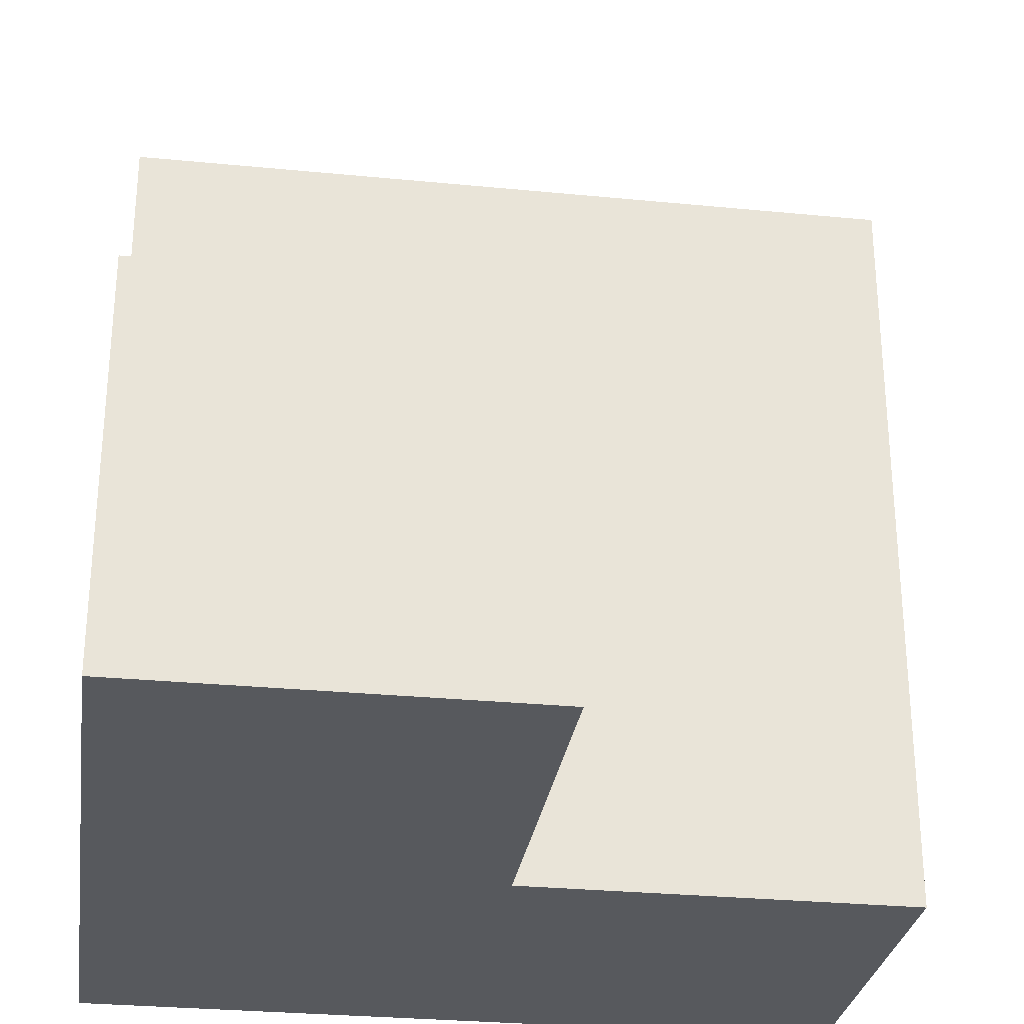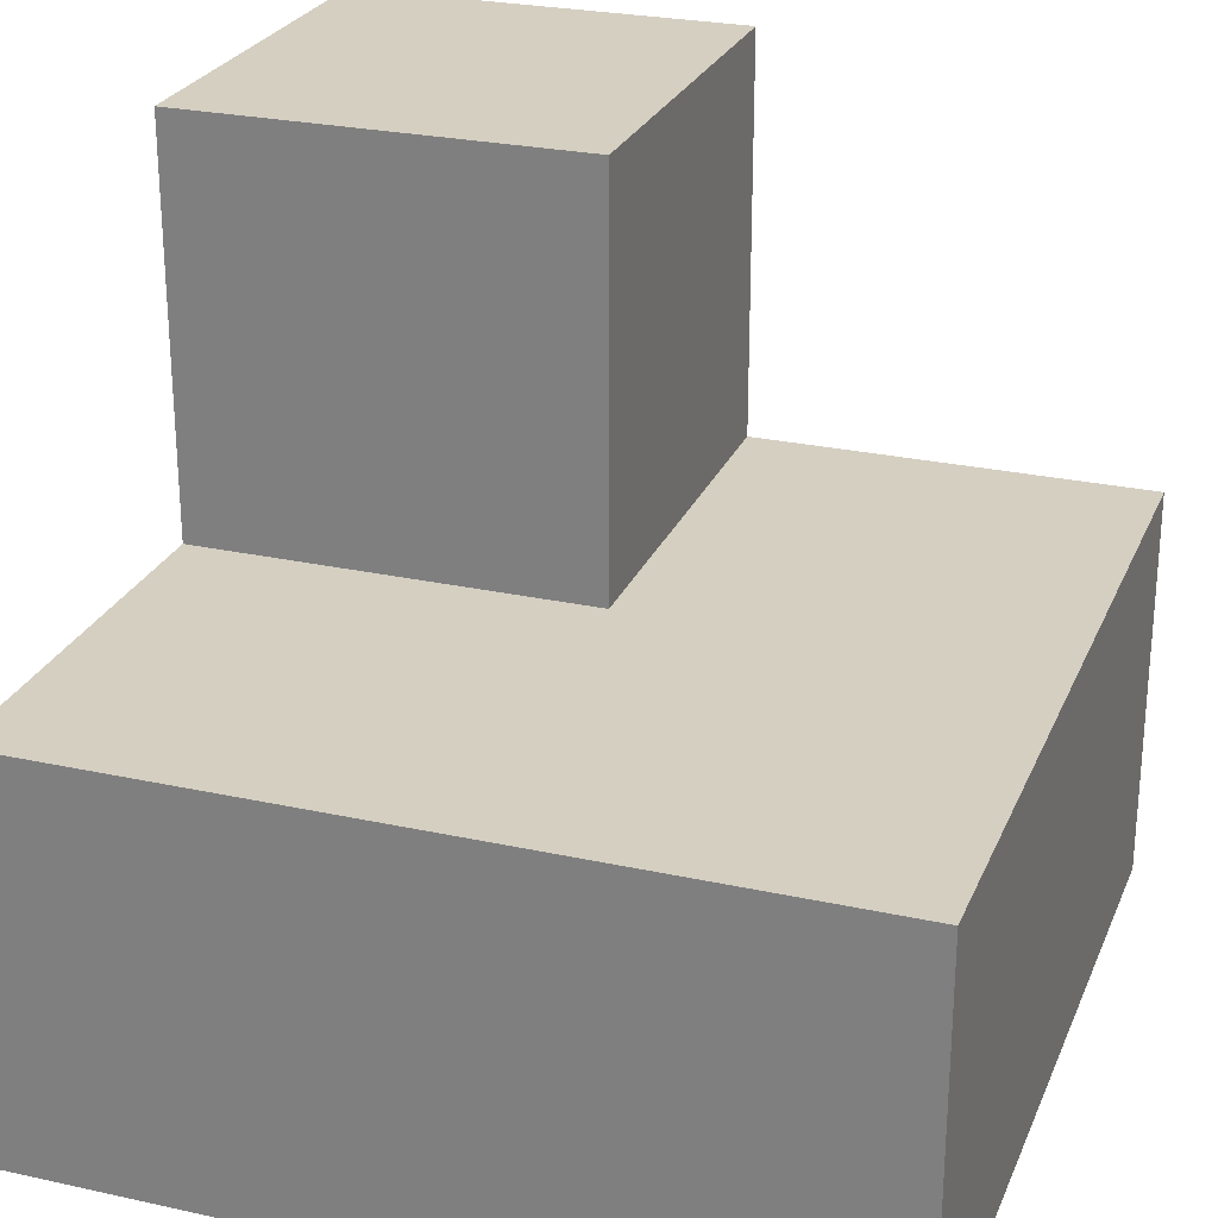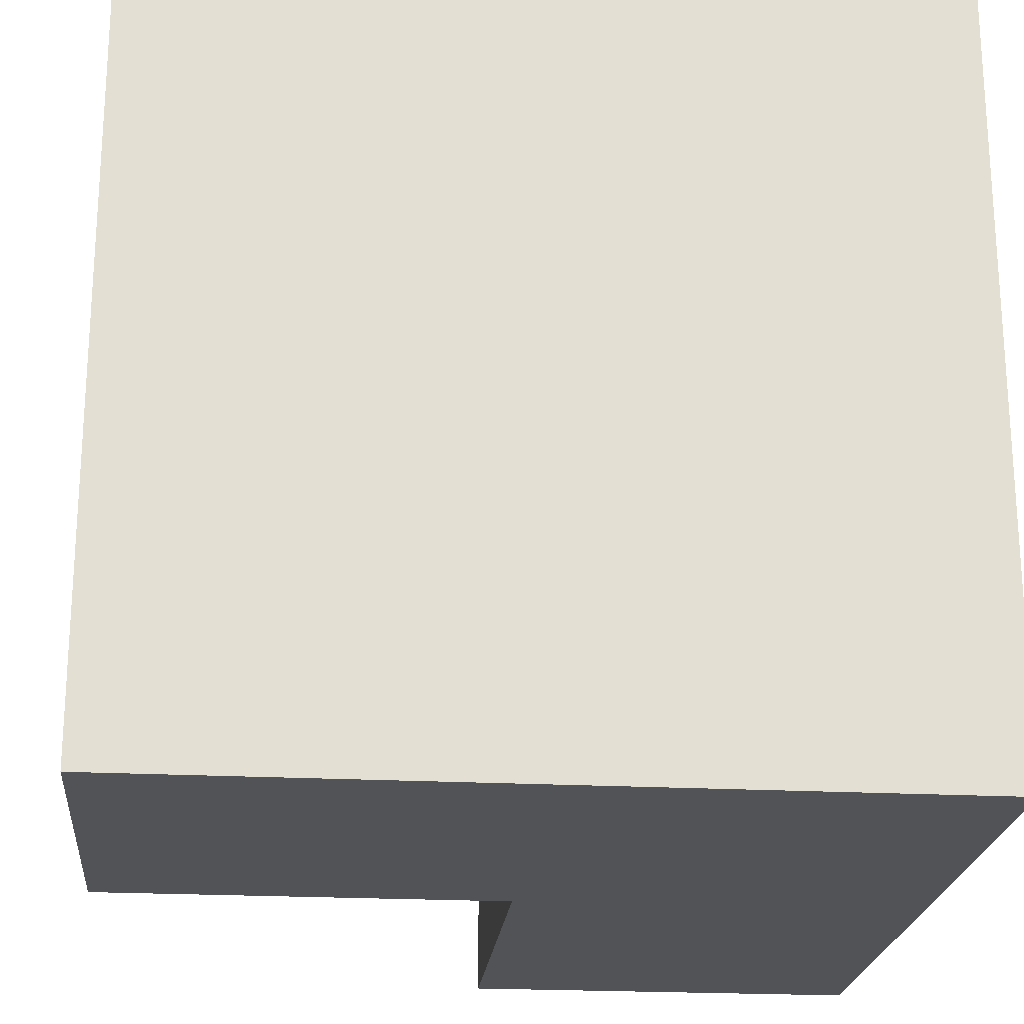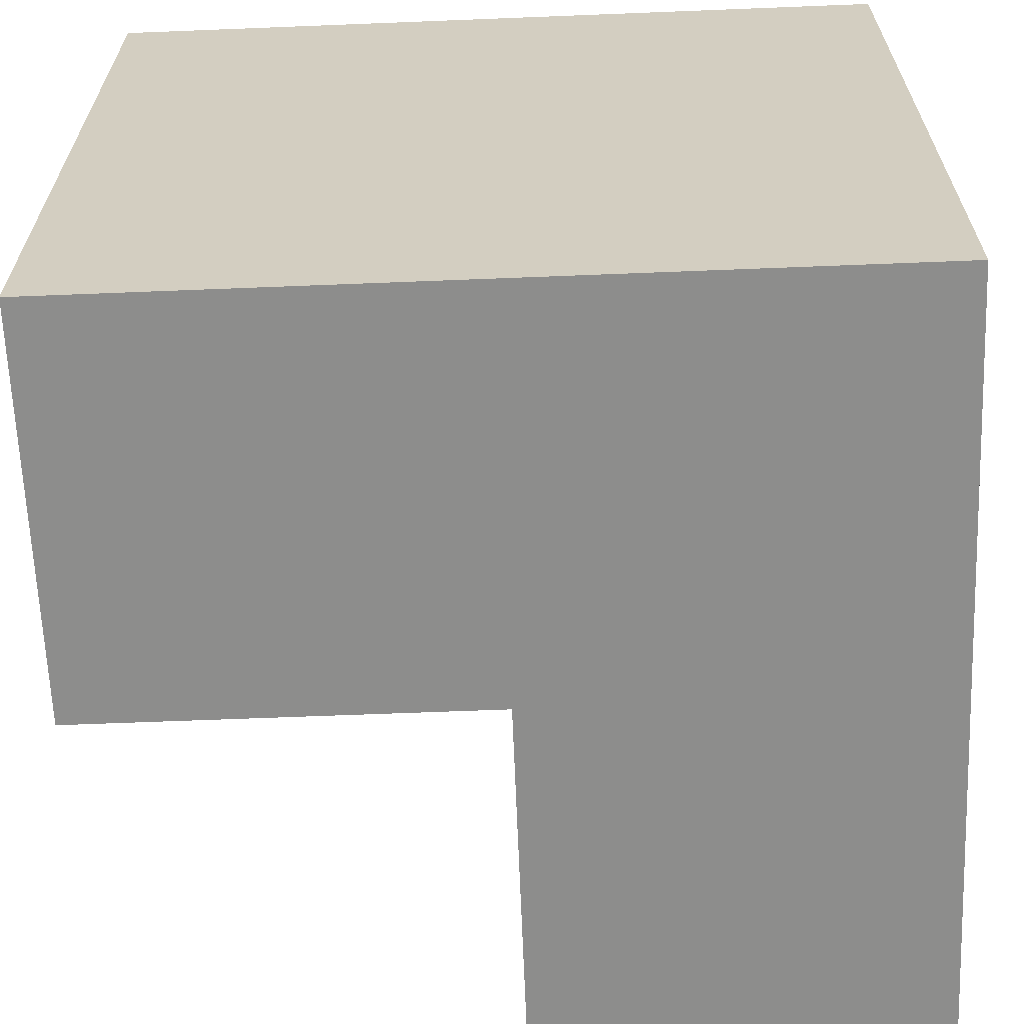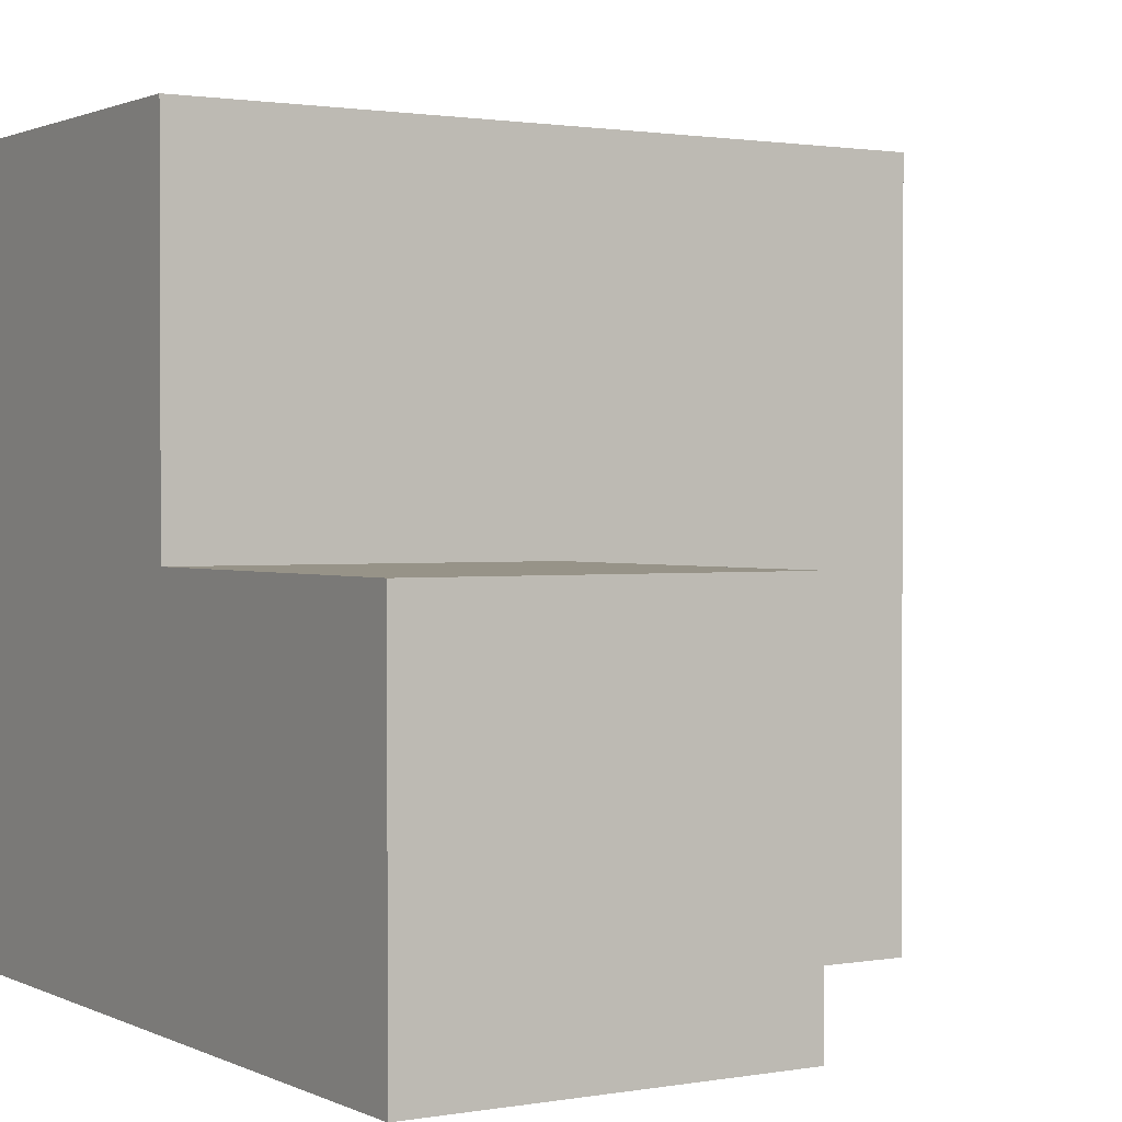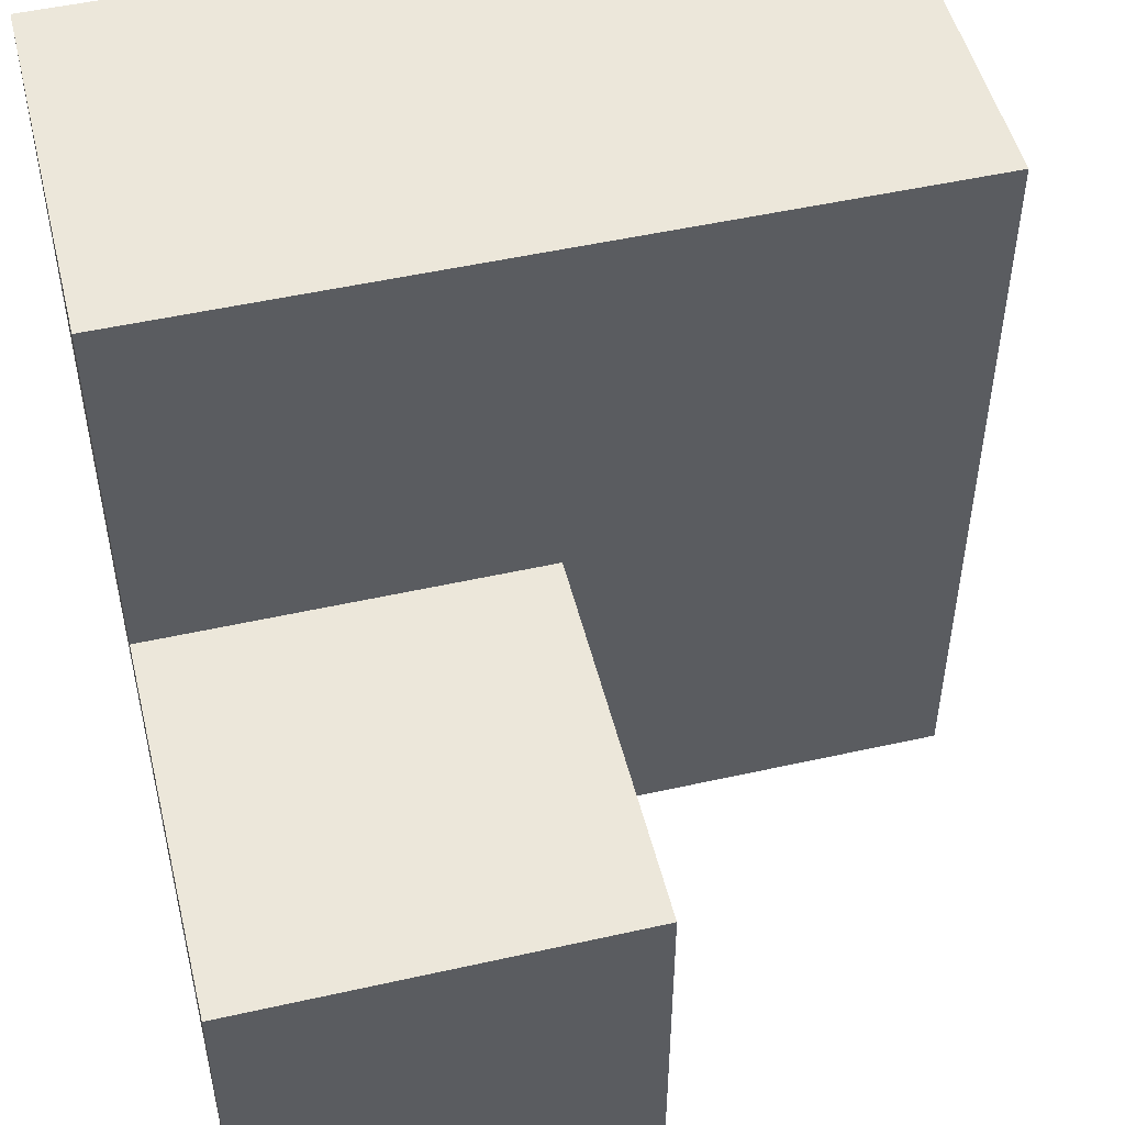
<metadata>
{"format":"obj","ext":"obj","renderer":"f3d","projection":"perspective","resolution":1024,"background":"white","views":[{"elev":-29.1,"azim":171.7,"up":"+Z"},{"elev":25.9,"azim":-70.7,"up":"+Y"},{"elev":-22.0,"azim":-5.3,"up":"+Z"},{"elev":-64.5,"azim":2.3,"up":"+Z"},{"elev":1.3,"azim":148.0,"up":"+Z"},{"elev":50.5,"azim":166.2,"up":"+Z"}]}
</metadata>
<code>
o Cube
v 0 0 -0
v -0 0 1
v 1 1 0
v 1 -0 1e-06
v 1 0 1
v 1 1 0.5
v -0 0.5 1
v 1 0.5 1
v 1 0.5 0.5
v 0.5 1 -0
v 0.5 1 0.5
v 0.5 0.5 0.5
v 0 0.5 -0
v 0.5 0.5 0
v 1 0.5 0
f 11 6 3
f 11 3 10
f 12 9 6
f 12 6 11
f 10 14 12
f 10 12 11
f 3 14 10
f 1 13 14
f 3 6 9
f 5 9 8
f 2 5 8
f 2 8 7
f 13 1 2
f 13 2 7
f 2 1 4
f 2 4 5
f 7 8 15
f 7 15 13
f 1 3 4
f 3 5 4

</code>
